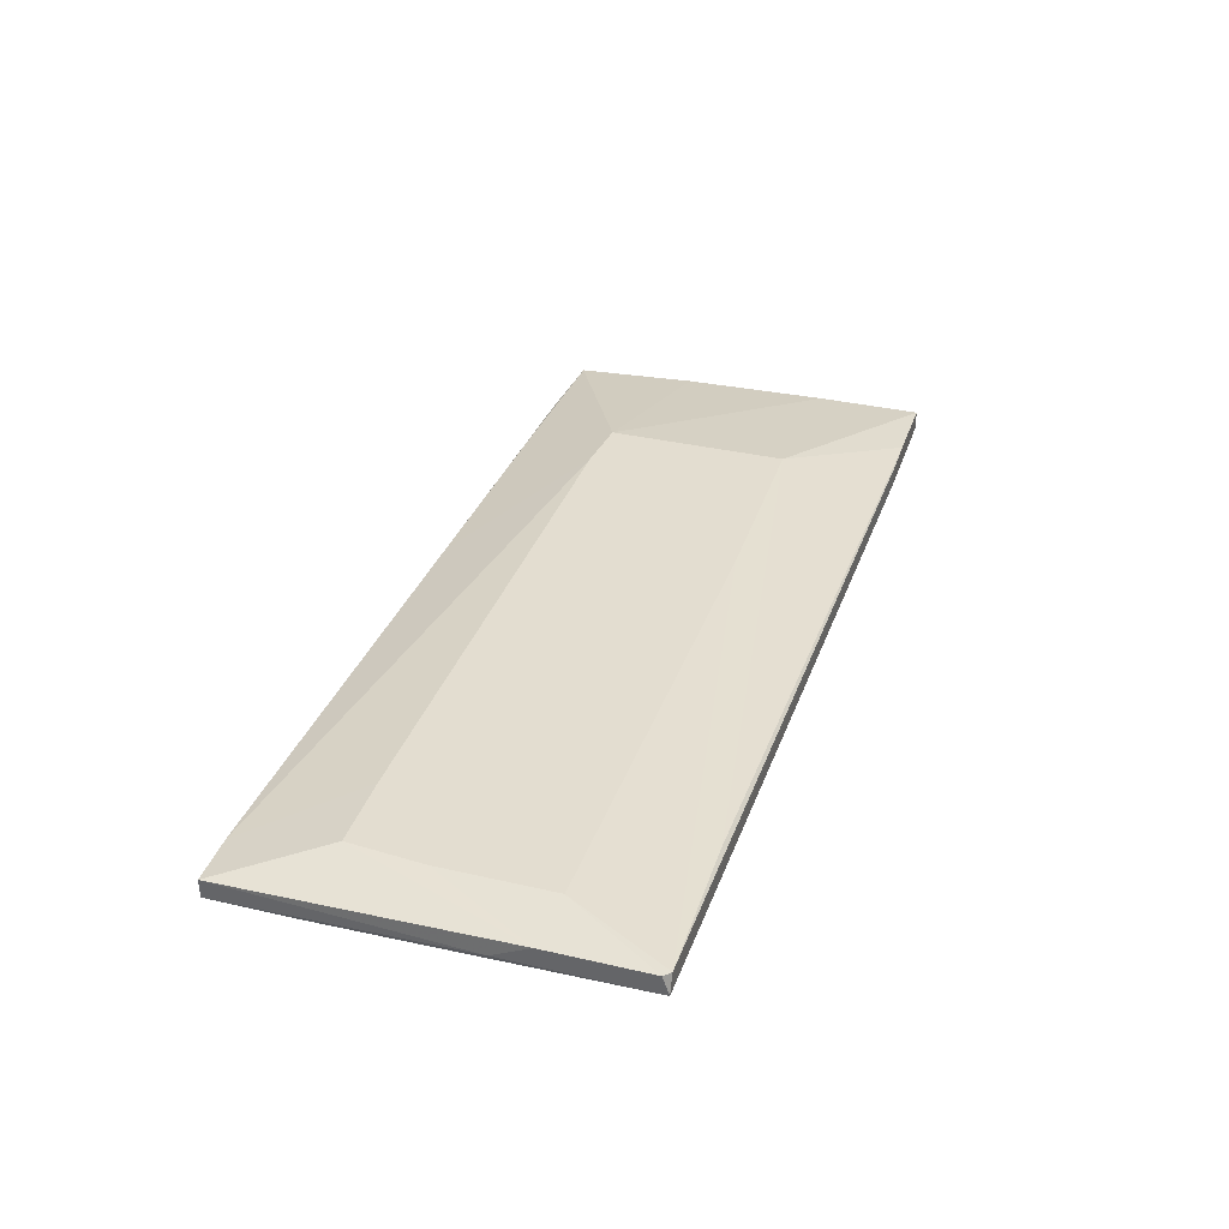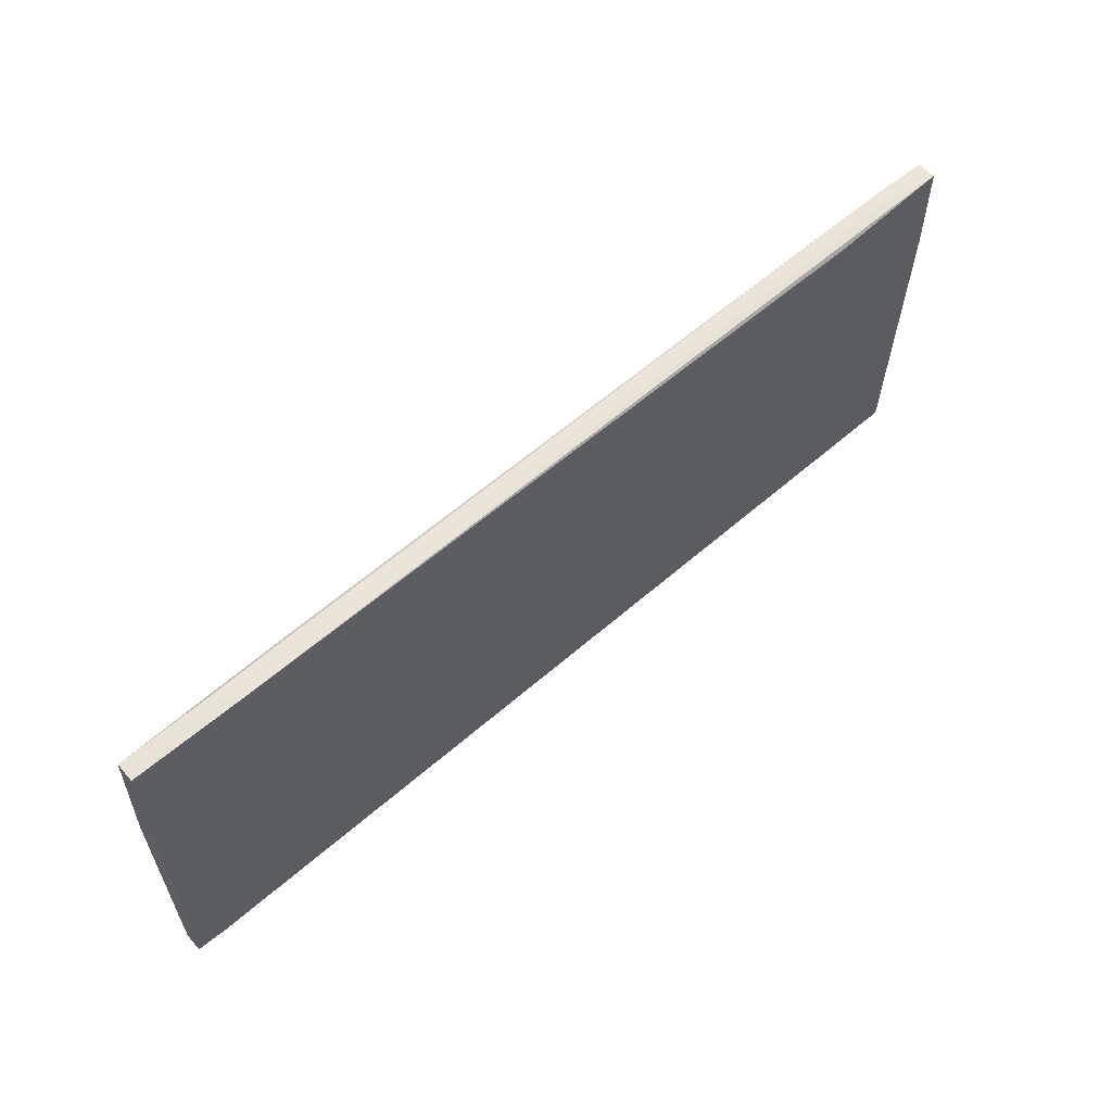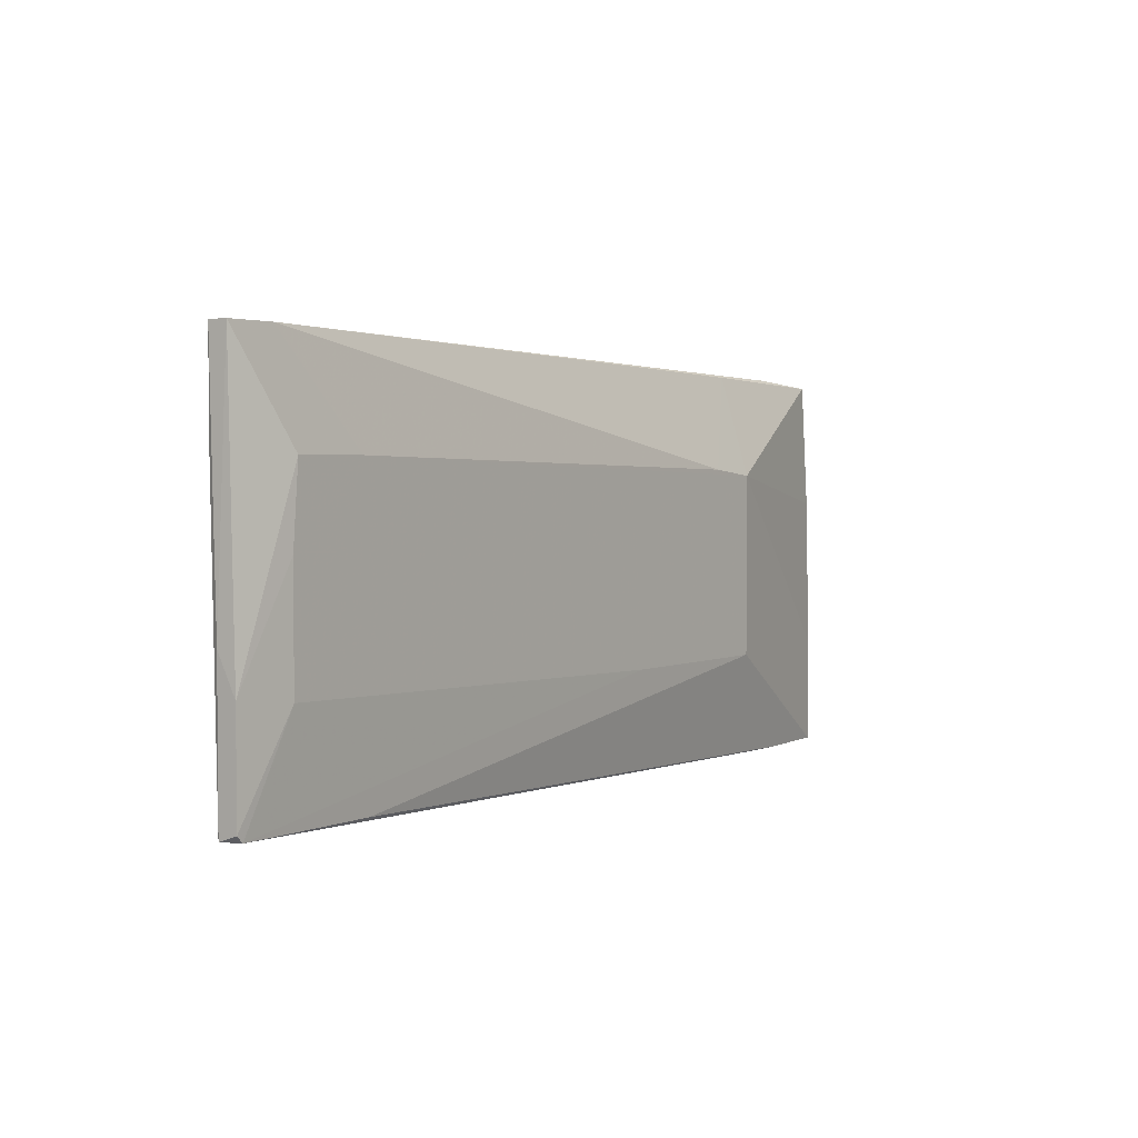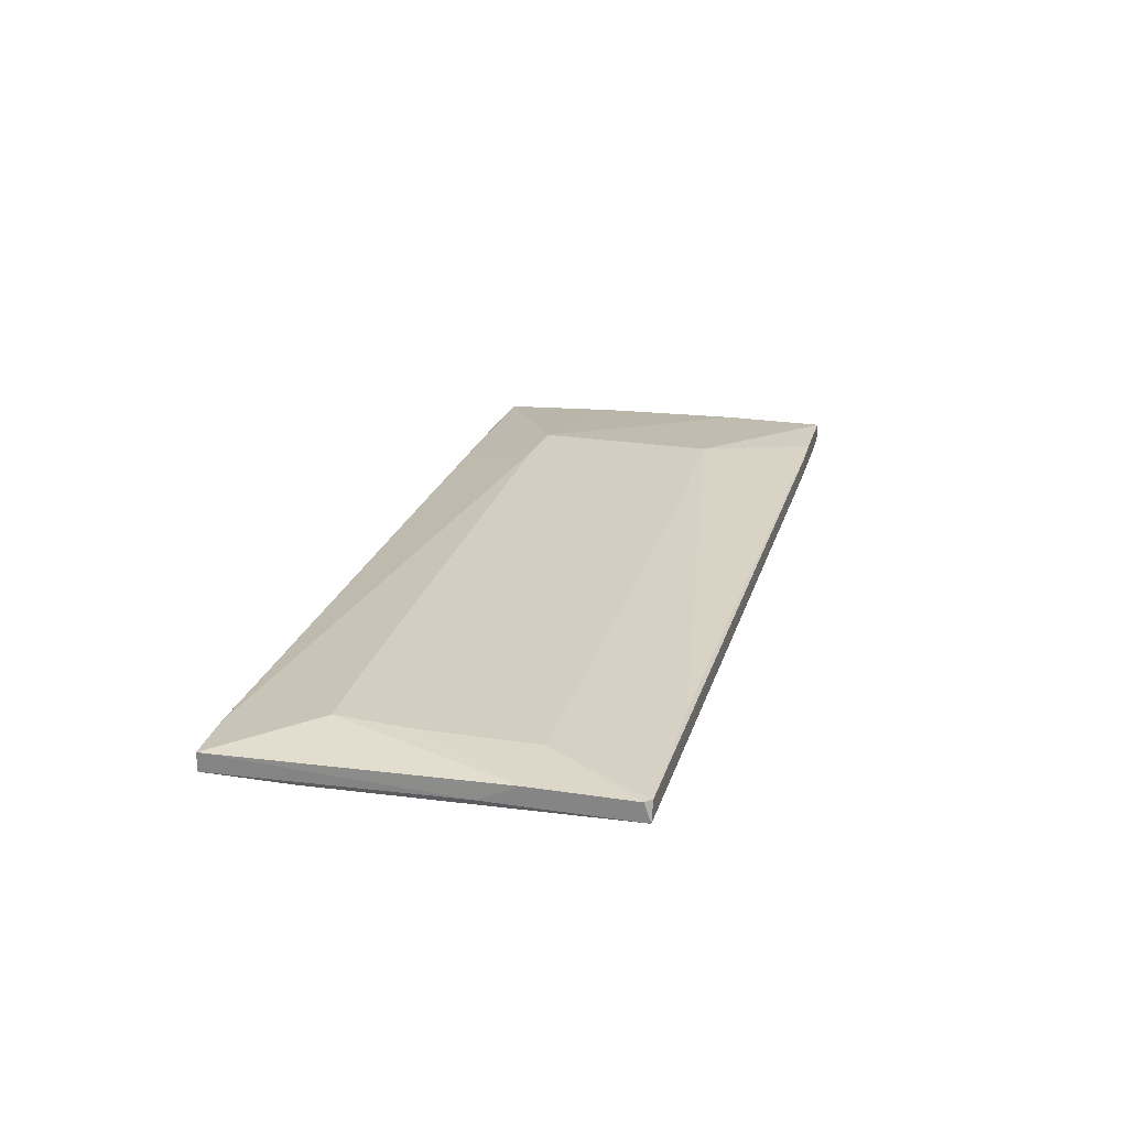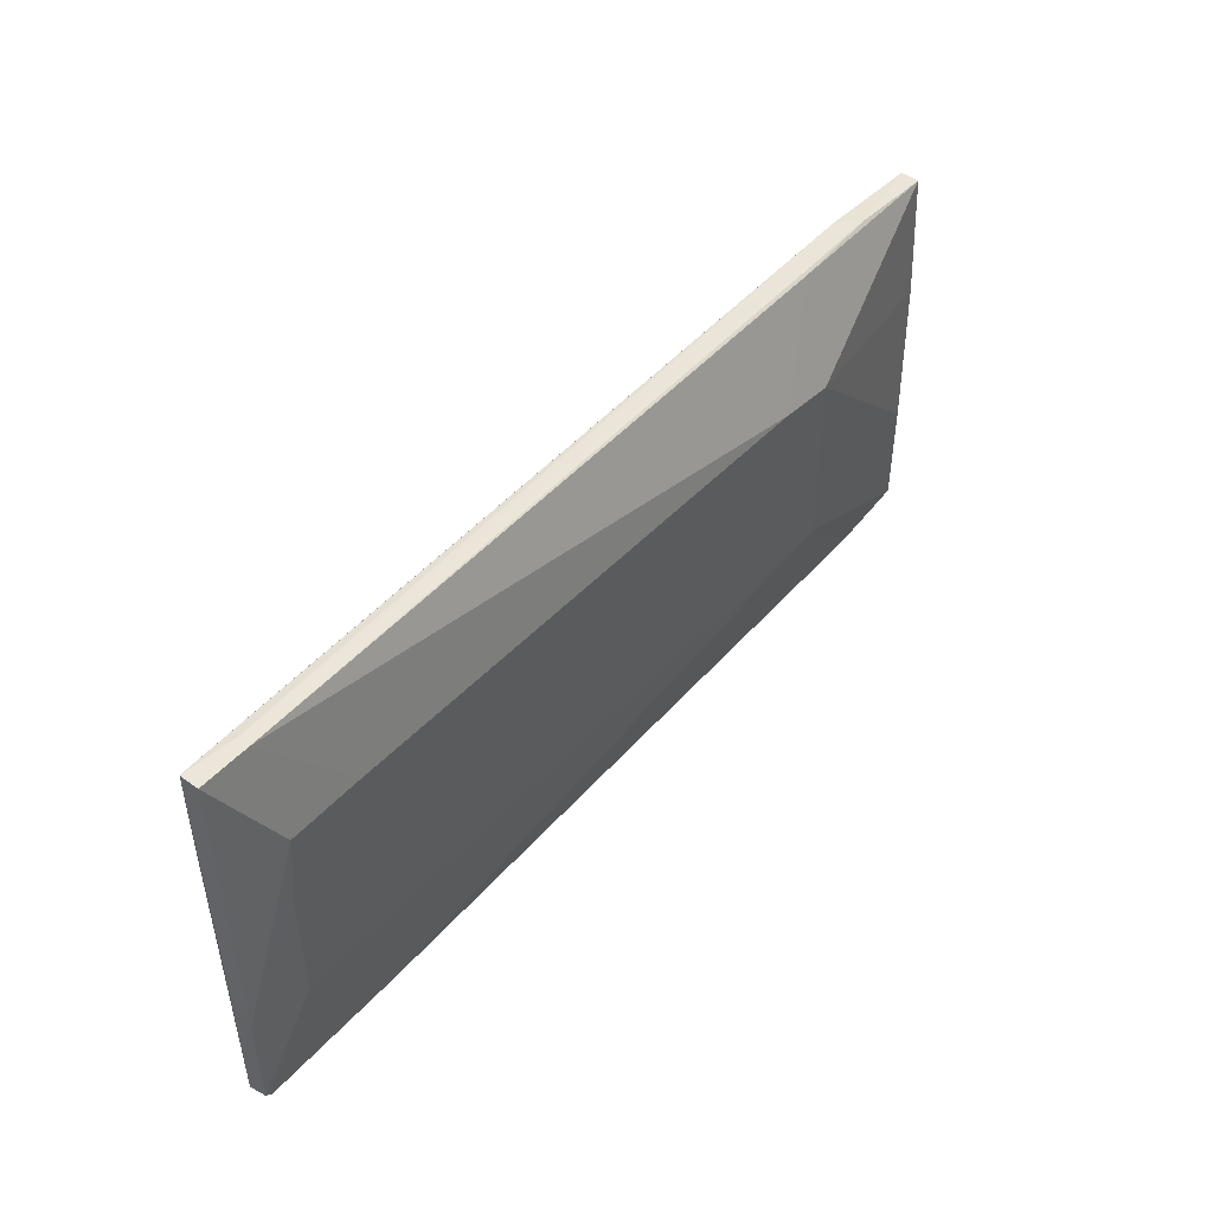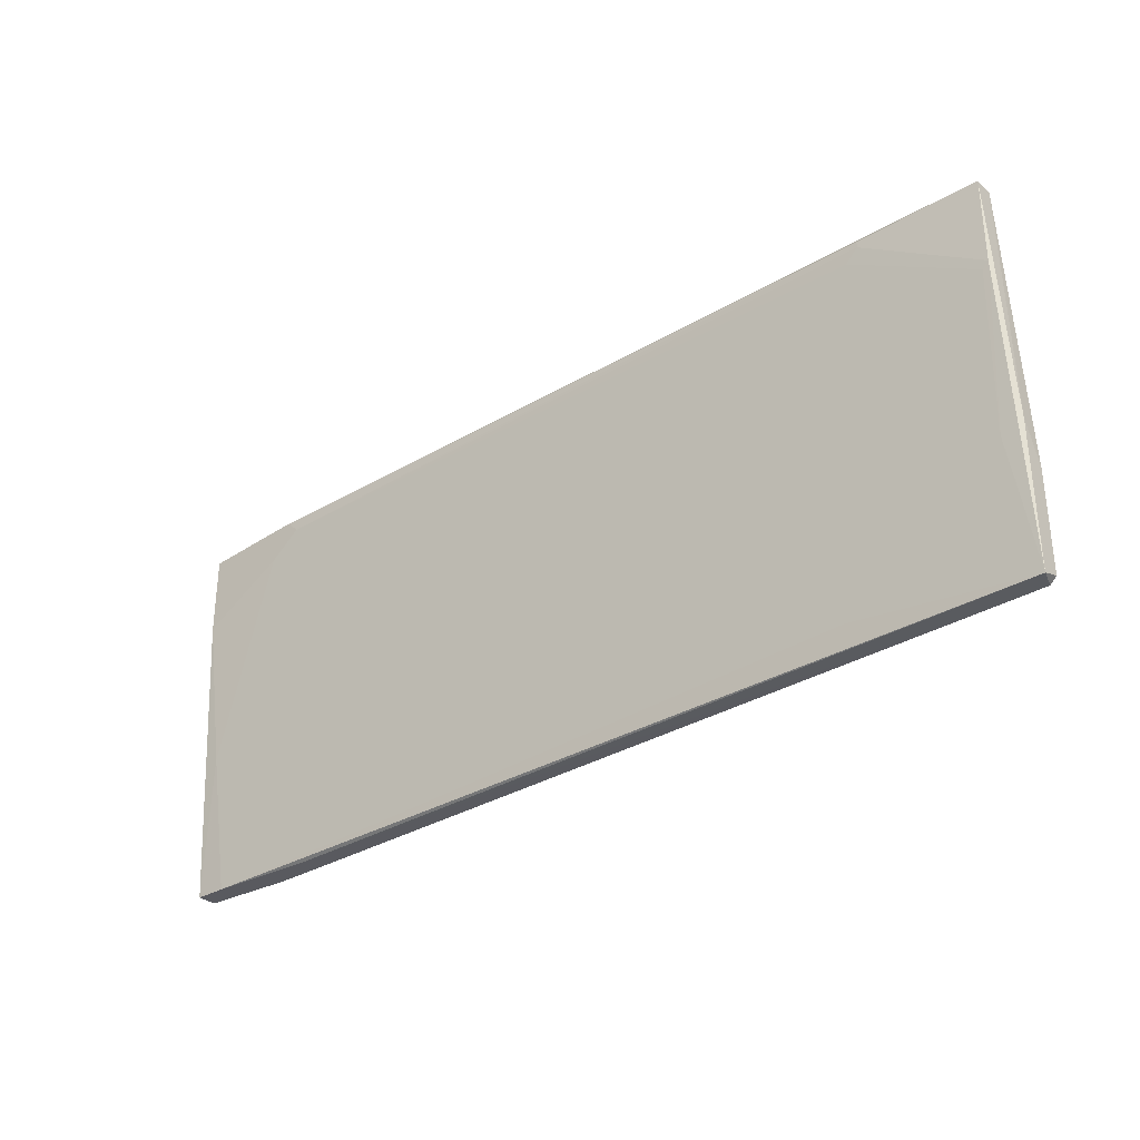
<metadata>
{"format":"obj","ext":"obj","renderer":"f3d","projection":"perspective","resolution":1024,"background":"white","views":[{"elev":35.5,"azim":107.0,"up":"+Y"},{"elev":57.4,"azim":-40.3,"up":"+Z"},{"elev":2.8,"azim":125.0,"up":"+Z"},{"elev":25.2,"azim":103.8,"up":"+Y"},{"elev":47.1,"azim":129.5,"up":"+Z"},{"elev":-31.9,"azim":40.0,"up":"+Z"}]}
</metadata>
<code>
v -0.01818 -0.003731 -0.01759
v -0.06389 -0.008191 -0.03656
v -0.08732 -0.01042 0.009154
v -0.08732 -0.01488 0.01696
v -0.08732 -0.01488 0.03146
v -0.08732 -0.01153 0.03146
v -0.08732 -0.01265 0.005812
v 0.07547 -0.01042 0.01919
v -0.06166 -0.01153 -0.03656
v -0.08621 -0.009305 -0.03656
v -0.08621 -0.009305 -0.01759
v -0.08621 -0.01265 -0.03656
v -0.01483 -0.009305 0.03369
v -0.07393 -0.01265 -0.03209
v -0.08397 -0.01376 -0.0109
v -0.06612 -0.01488 0.03034
v -0.05275 -0.003731 0.01473
v -0.05275 -0.003731 -0.01759
v -0.0717 -0.01488 0.02588
v -0.0717 -0.01153 0.03258
v 0.07772 -0.004845 -0.01425
v 0.07772 -0.004845 -0.0321
v 0.07772 -0.00819 -0.03321
v 0.07772 -0.00819 -0.007563
v 0.05318 -0.01154 0.03145
v 0.05318 -0.003729 0.01807
v -0.04272 -0.003731 0.01585
v -0.07058 -0.008191 -0.03656
v -0.08063 -0.01265 -0.03656
v 0.05541 -0.01154 0.03369
v 0.05541 -0.01154 0.0348
v 0.07659 -0.007075 0.03592
v 0.07659 -0.004845 -0.03321
v 0.07659 -0.01042 0.03592
v 0.07659 -0.01042 0.02031
v -0.05498 -0.01042 0.03258
v -0.06835 -0.01488 0.03258
v 0.04648 -0.009305 -0.02986
v 0.05095 -0.004845 -0.03321
v 0.06656 -0.003729 0.01807
v 0.07436 -0.009305 -0.009791
v 0.06767 -0.009305 0.03592
v 0.06767 -0.007075 0.03592
v 0.06767 -0.003729 -0.01537
v 0.06767 -0.003729 0.004691
f 8 35 25
f 10 17 18
f 40 45 44
f 12 10 28
f 10 18 28
f 34 32 43
f 32 40 43
f 17 10 11
f 18 33 39
f 28 18 39
f 33 28 39
f 45 40 21
f 40 32 21
f 44 45 21
f 5 16 37
f 5 6 4
f 16 5 4
f 17 6 36
f 6 17 3
f 11 10 3
f 17 11 3
f 4 6 3
f 17 36 27
f 33 23 9
f 12 28 9
f 6 5 20
f 5 37 20
f 36 6 20
f 23 38 29
f 38 14 29
f 12 9 29
f 9 23 29
f 16 4 19
f 34 23 24
f 32 34 24
f 23 21 24
f 21 32 24
f 18 17 26
f 44 18 26
f 40 44 26
f 43 40 26
f 17 27 26
f 27 43 26
f 34 43 42
f 37 34 42
f 20 37 42
f 43 20 42
f 23 33 22
f 33 44 22
f 21 23 22
f 44 21 22
f 33 18 1
f 44 33 1
f 18 44 1
f 30 34 31
f 16 30 31
f 37 16 31
f 34 37 31
f 38 23 41
f 14 38 41
f 8 19 41
f 19 14 41
f 28 33 2
f 33 9 2
f 9 28 2
f 23 34 35
f 34 30 35
f 41 23 35
f 8 41 35
f 4 12 15
f 29 14 15
f 12 29 15
f 19 4 15
f 14 19 15
f 43 27 13
f 27 36 13
f 20 43 13
f 36 20 13
f 10 12 7
f 12 4 7
f 3 10 7
f 4 3 7
f 30 16 25
f 16 19 25
f 19 8 25
f 35 30 25

</code>
